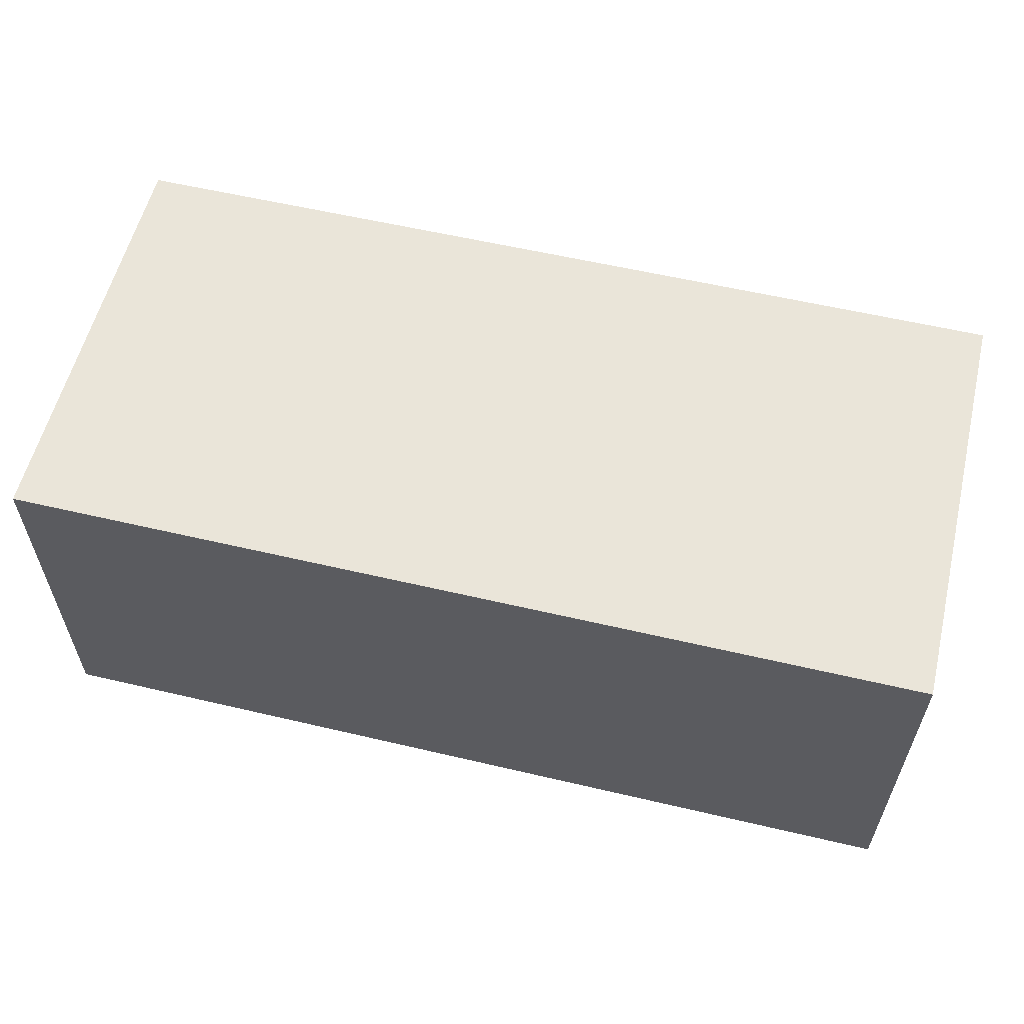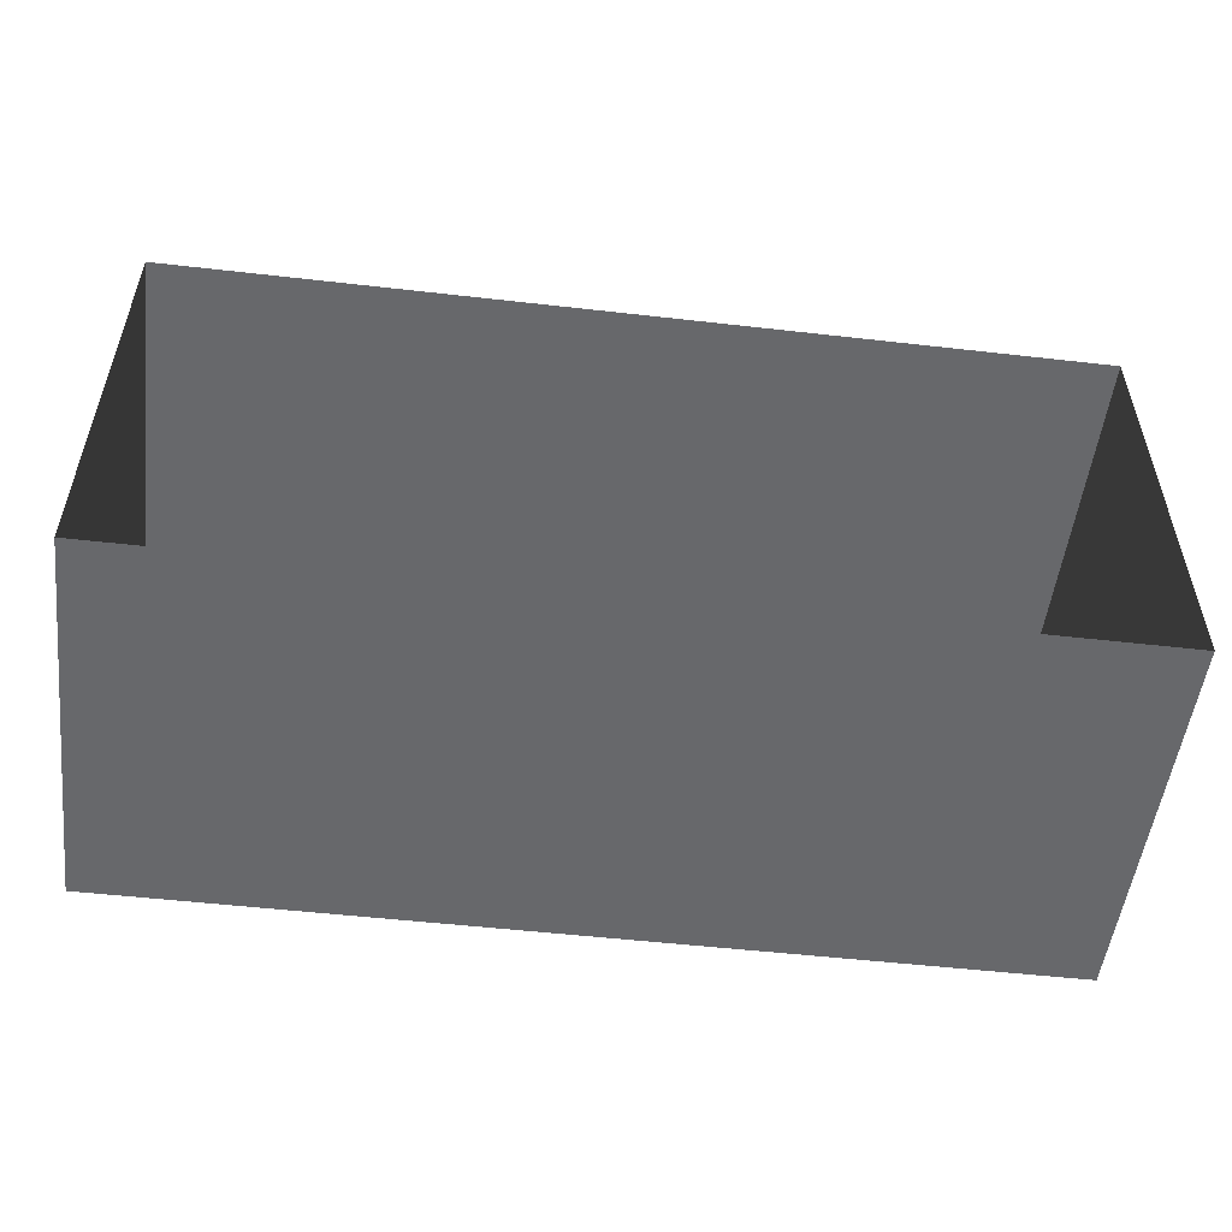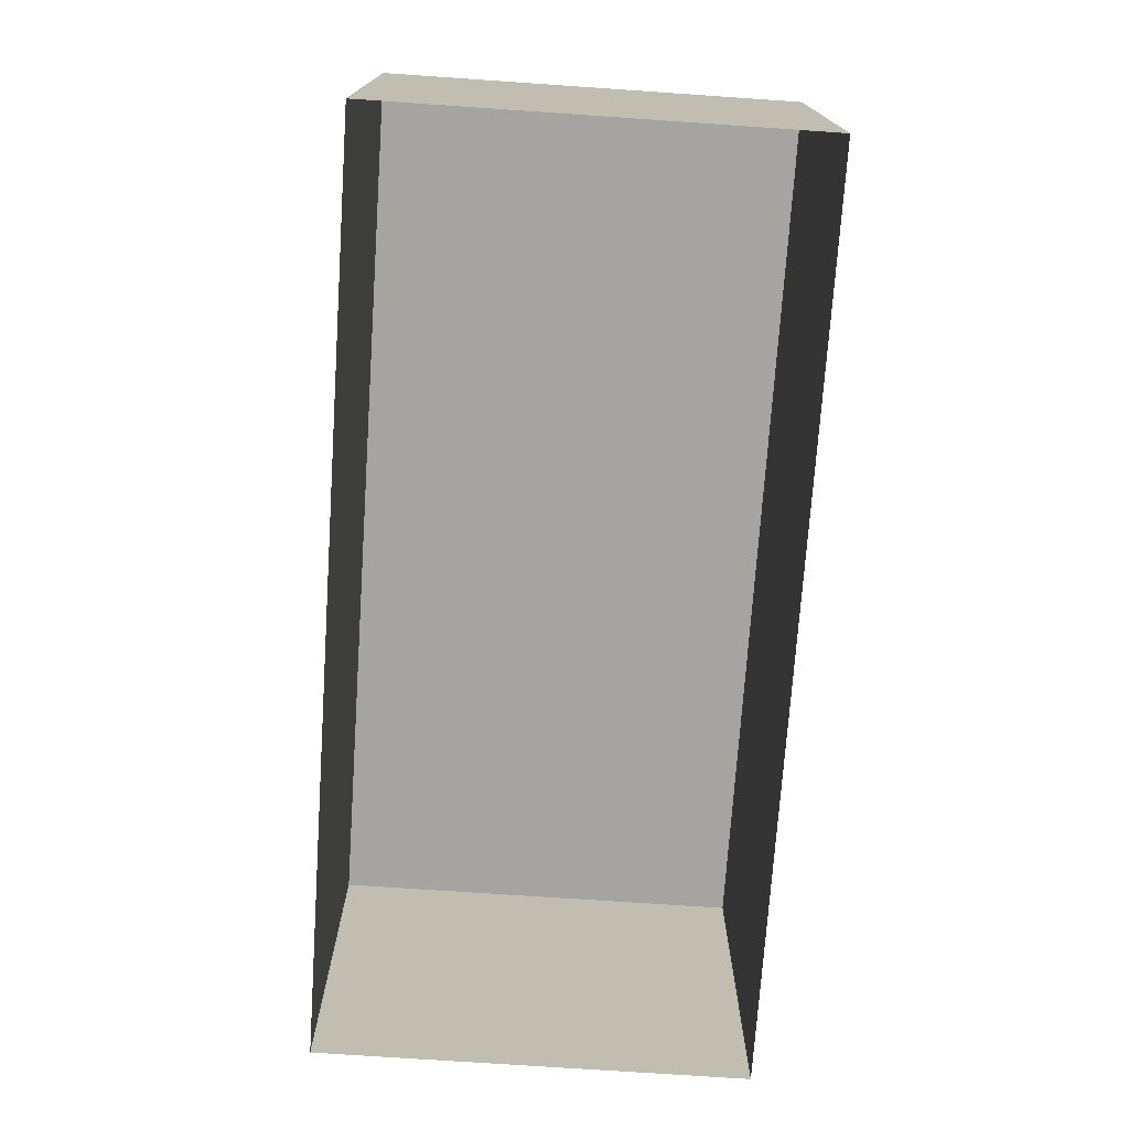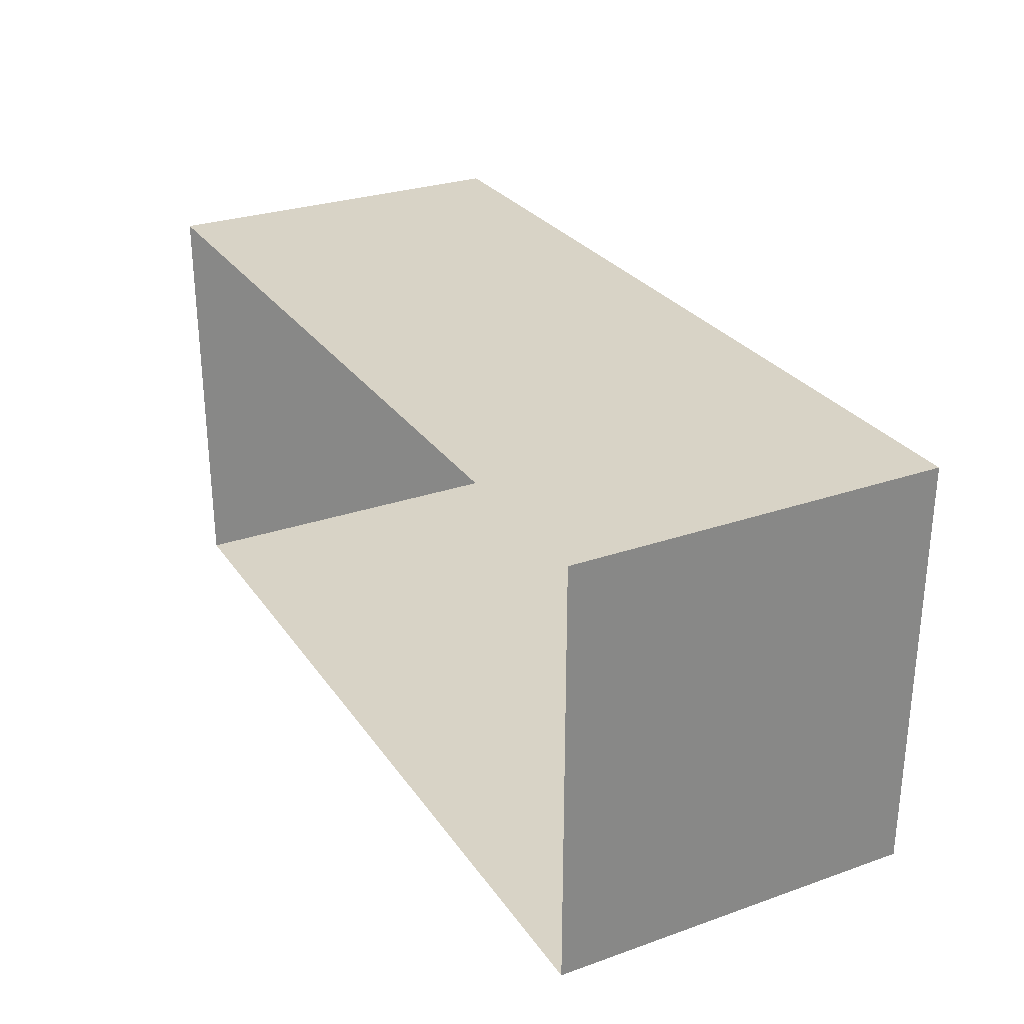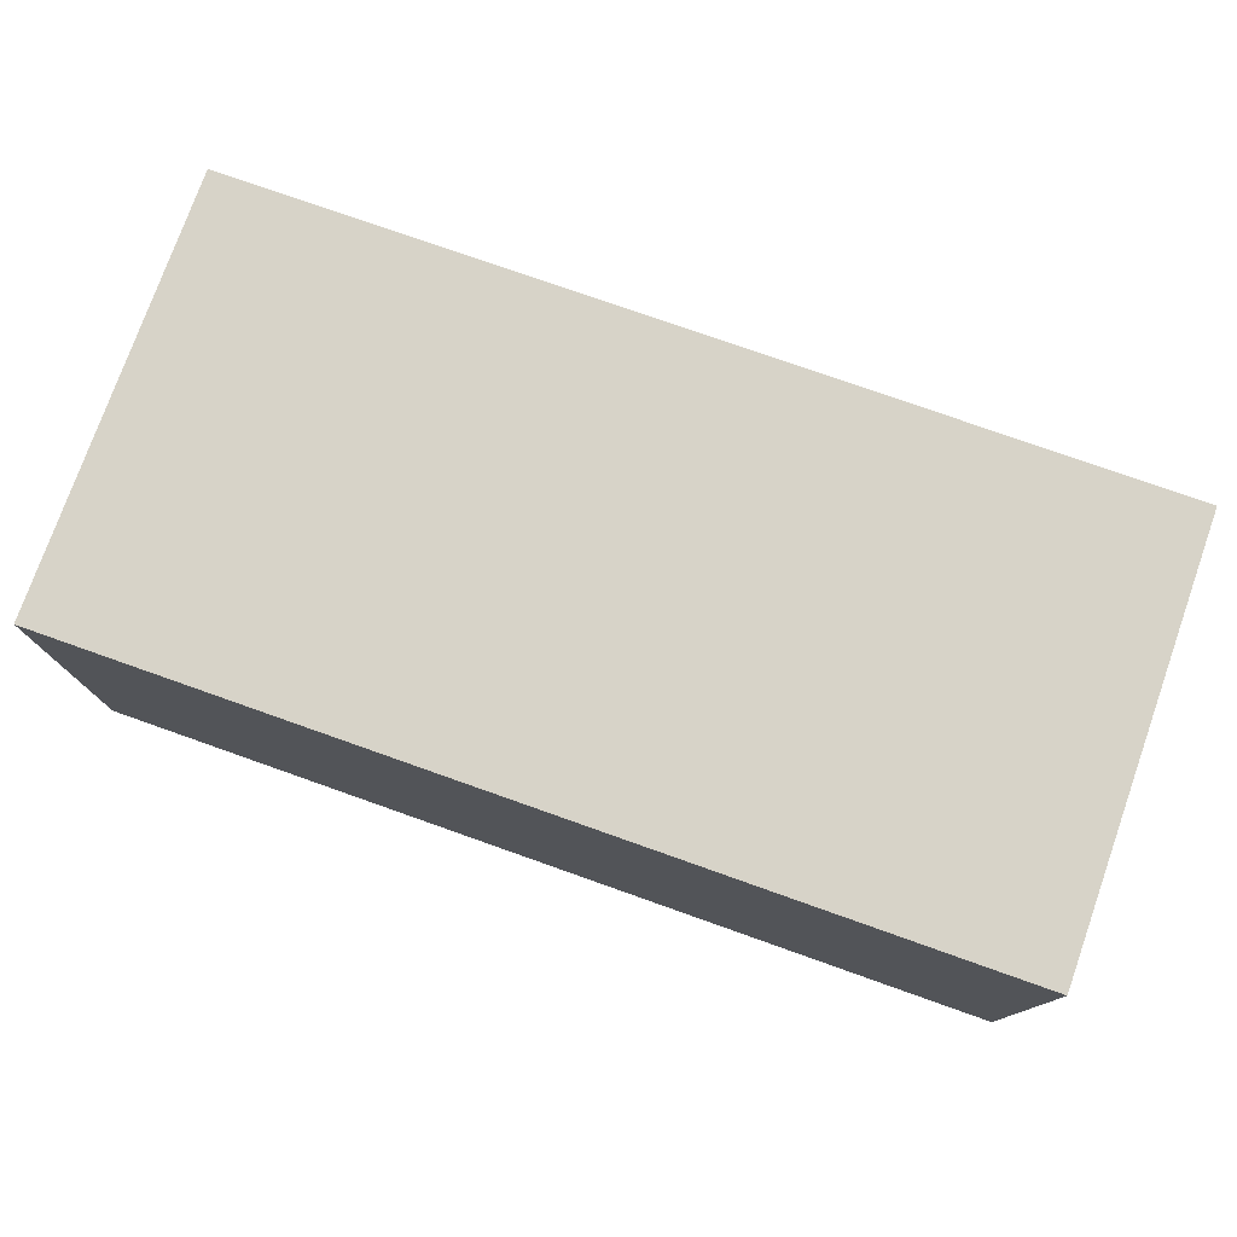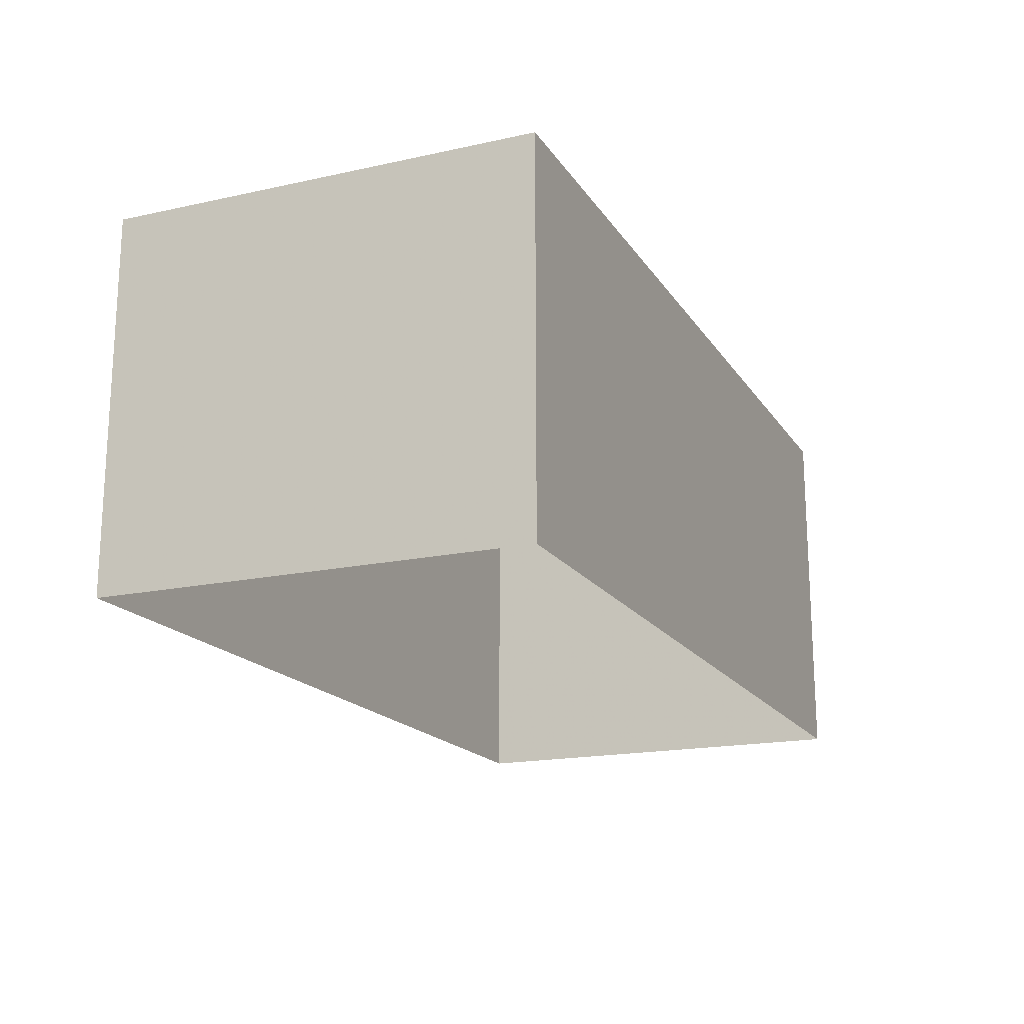
<metadata>
{"format":"obj","ext":"obj","renderer":"f3d","projection":"perspective","resolution":1024,"background":"white","views":[{"elev":57.9,"azim":-166.3,"up":"+Y"},{"elev":-52.4,"azim":-7.0,"up":"+Z"},{"elev":-73.5,"azim":-93.9,"up":"+Y"},{"elev":28.2,"azim":62.2,"up":"+Z"},{"elev":76.8,"azim":19.5,"up":"+Y"},{"elev":-17.8,"azim":113.2,"up":"+Y"}]}
</metadata>
<code>
v -14.63 0 6.921
v 14.63 0 6.921
v -14.63 12.15 6.921
v 14.63 12.15 6.921
v -14.63 12.15 -6.921
v 14.63 12.15 -6.921
v -14.63 0 -6.921
v 14.63 0 -6.921
v 14.63 9.449 6.921
v -14.63 9.449 6.921
v -14.63 9.449 -6.921
v 14.63 9.449 -6.921
v -12.51 9.449 6.921
v -12.51 0 6.921
v -12.51 0 -6.921
v -12.51 9.449 -6.921
v -12.51 12.15 -6.921
v -12.51 12.15 6.921
v 12.54 9.449 6.921
v 12.54 0 6.921
v 12.54 0 -6.921
v 12.54 9.449 -6.921
v 12.54 12.15 -6.921
v 12.54 12.15 6.921
v -1.332 5.515 7.039
v 1.332 5.515 7.039
v -1.332 8.178 7.039
v 1.332 8.178 7.039
f 20 2 9 19
f 24 4 6 23
f 8 21 22 12
f 9 2 8 12
f 7 1 10 11
f 24 19 9 4
f 11 10 3 5
f 23 6 12 22
f 9 12 6 4
f 1 14 13 10
f 16 15 7 11
f 5 17 16 11
f 3 18 17 5
f 10 13 18 3
f 14 20 19 13
f 22 21 15 16
f 17 23 22 16
f 18 24 23 17
f 18 13 19 24
f 25 26 28 27

</code>
